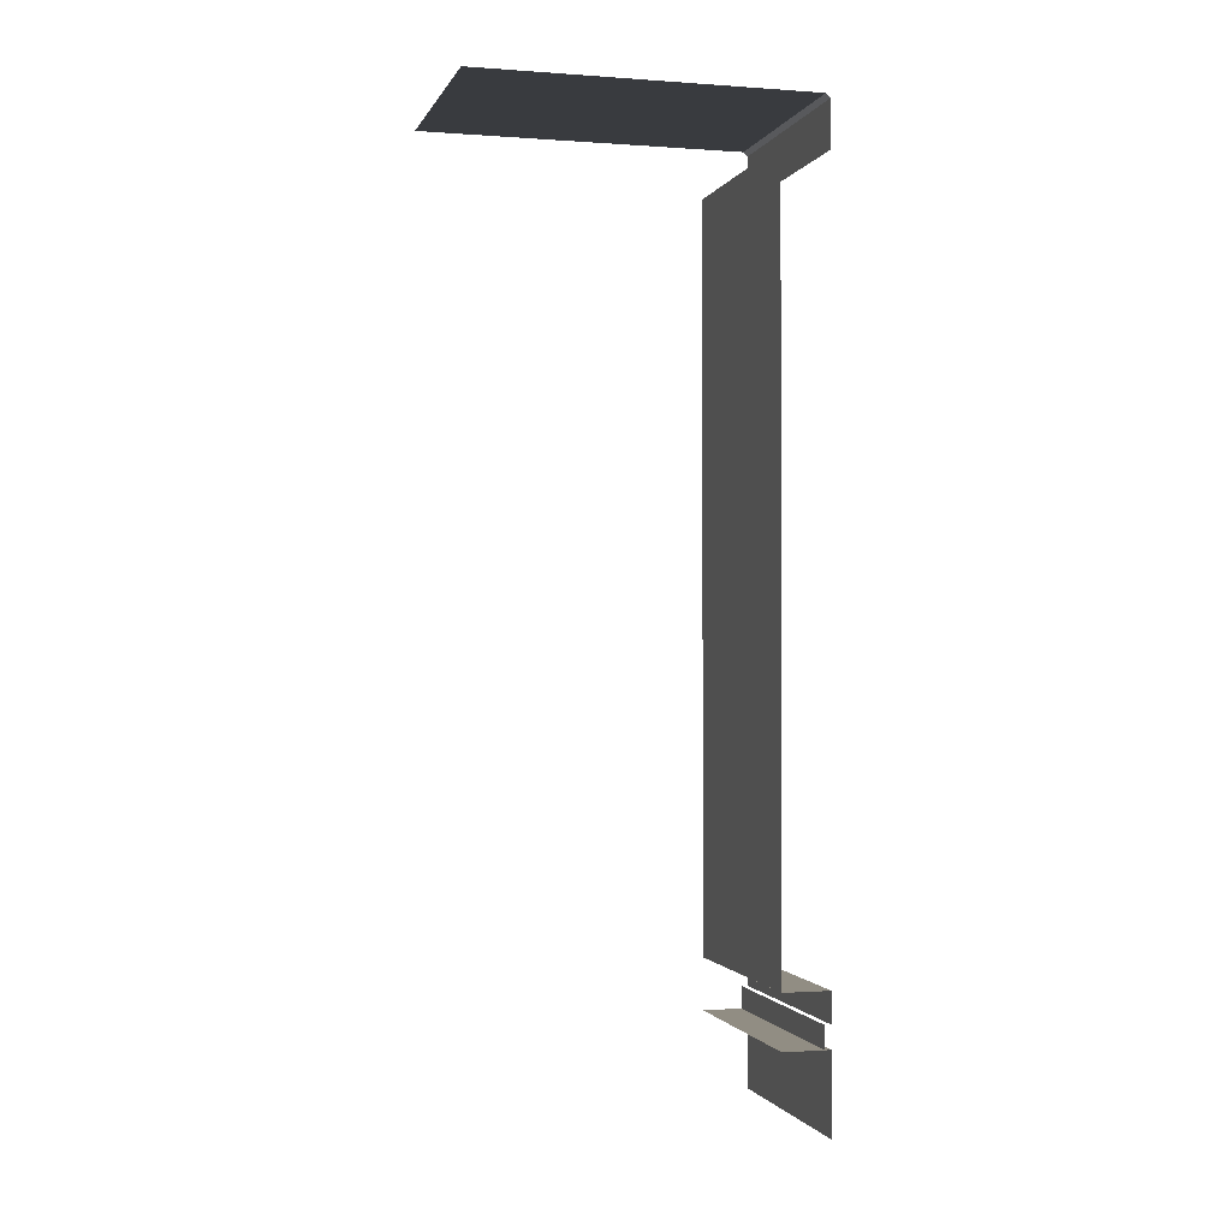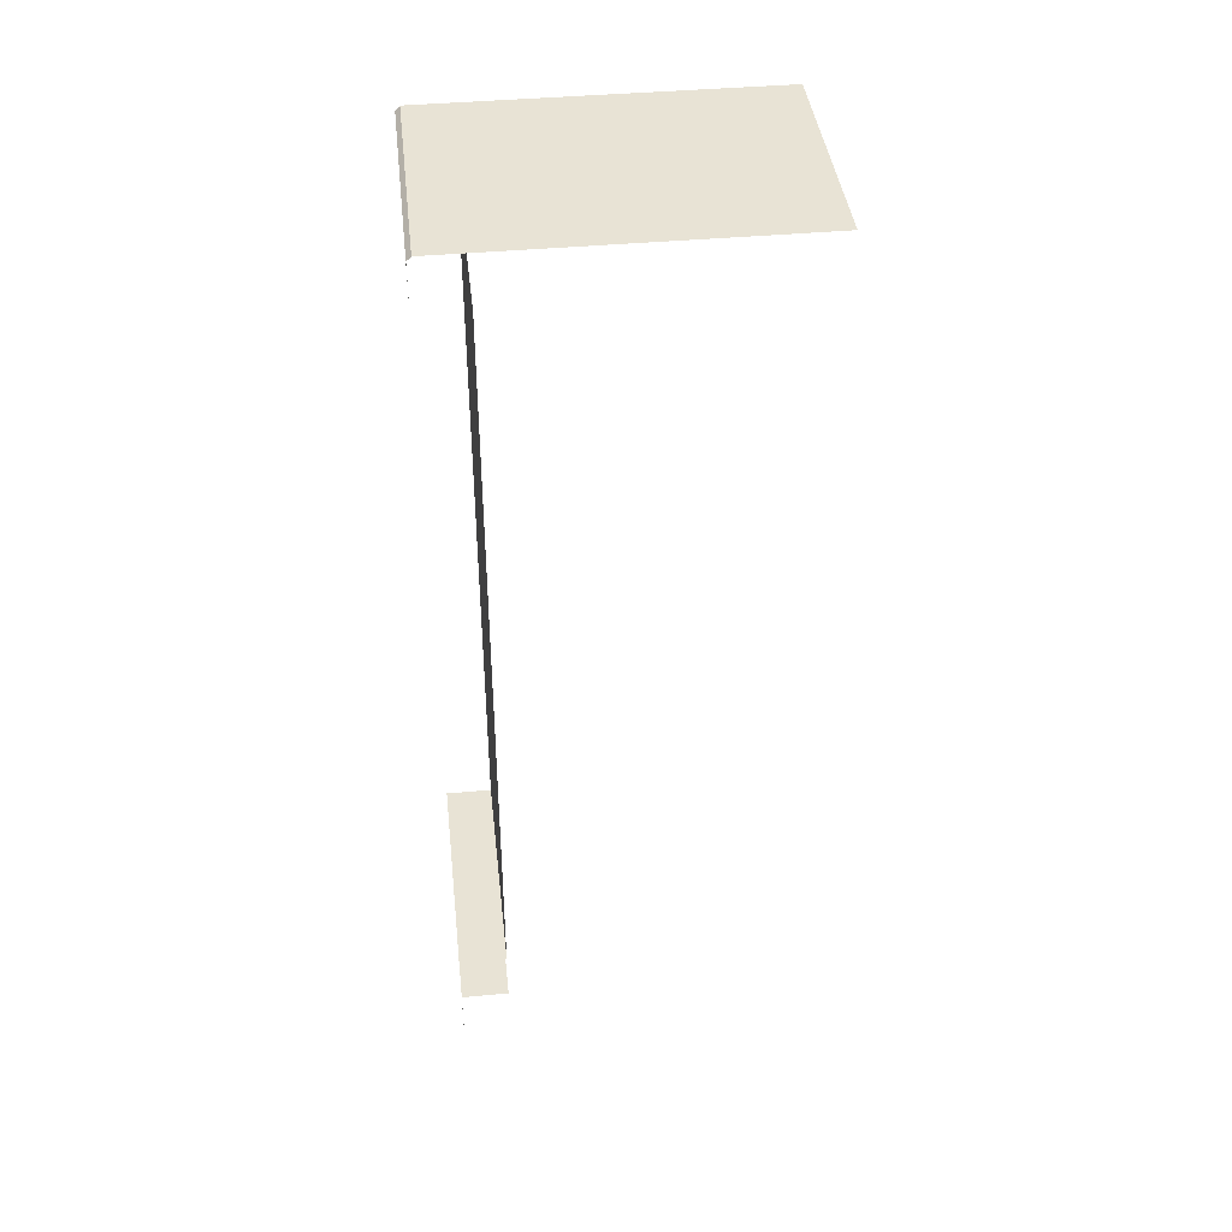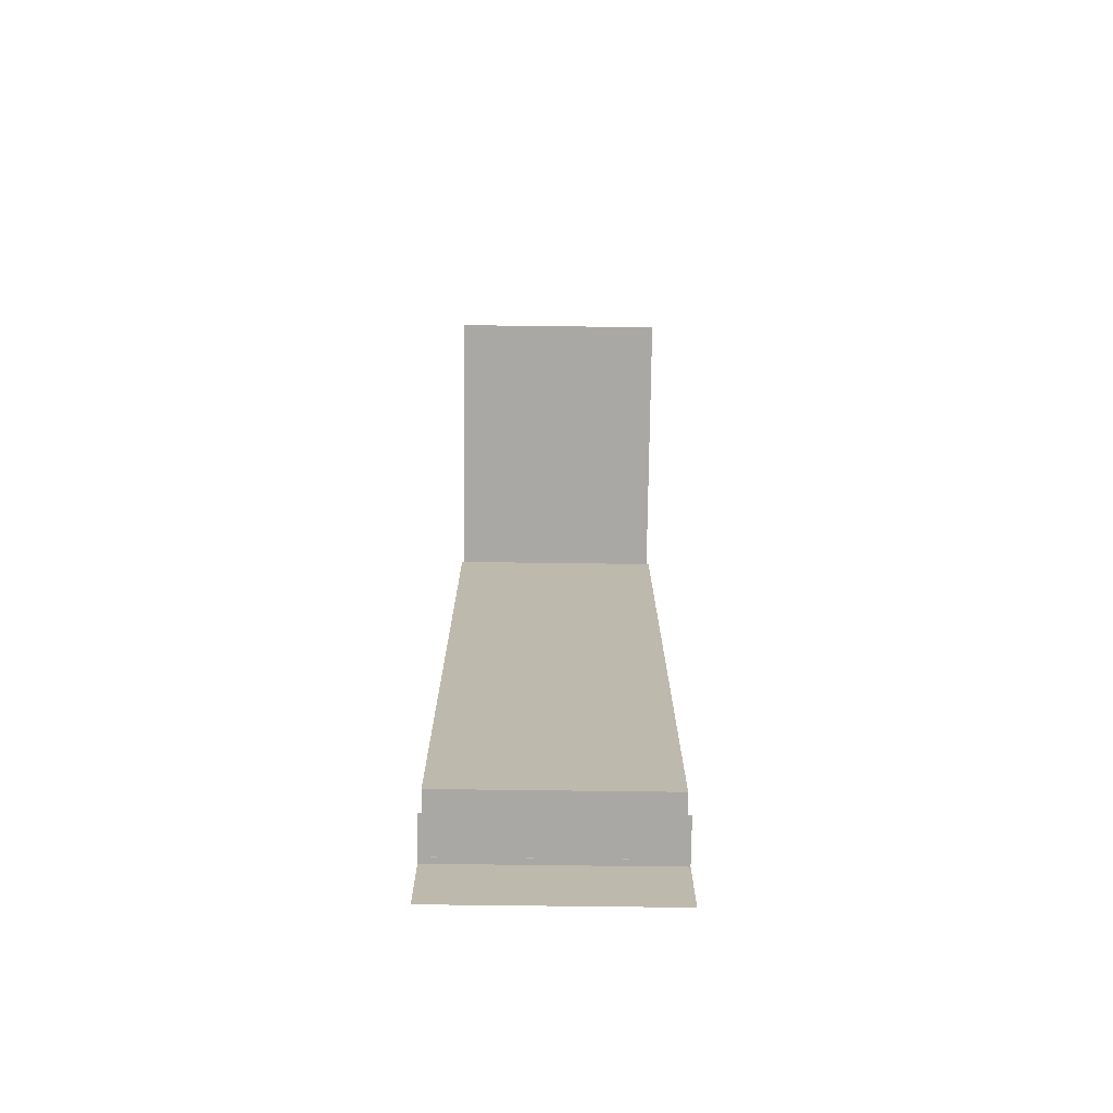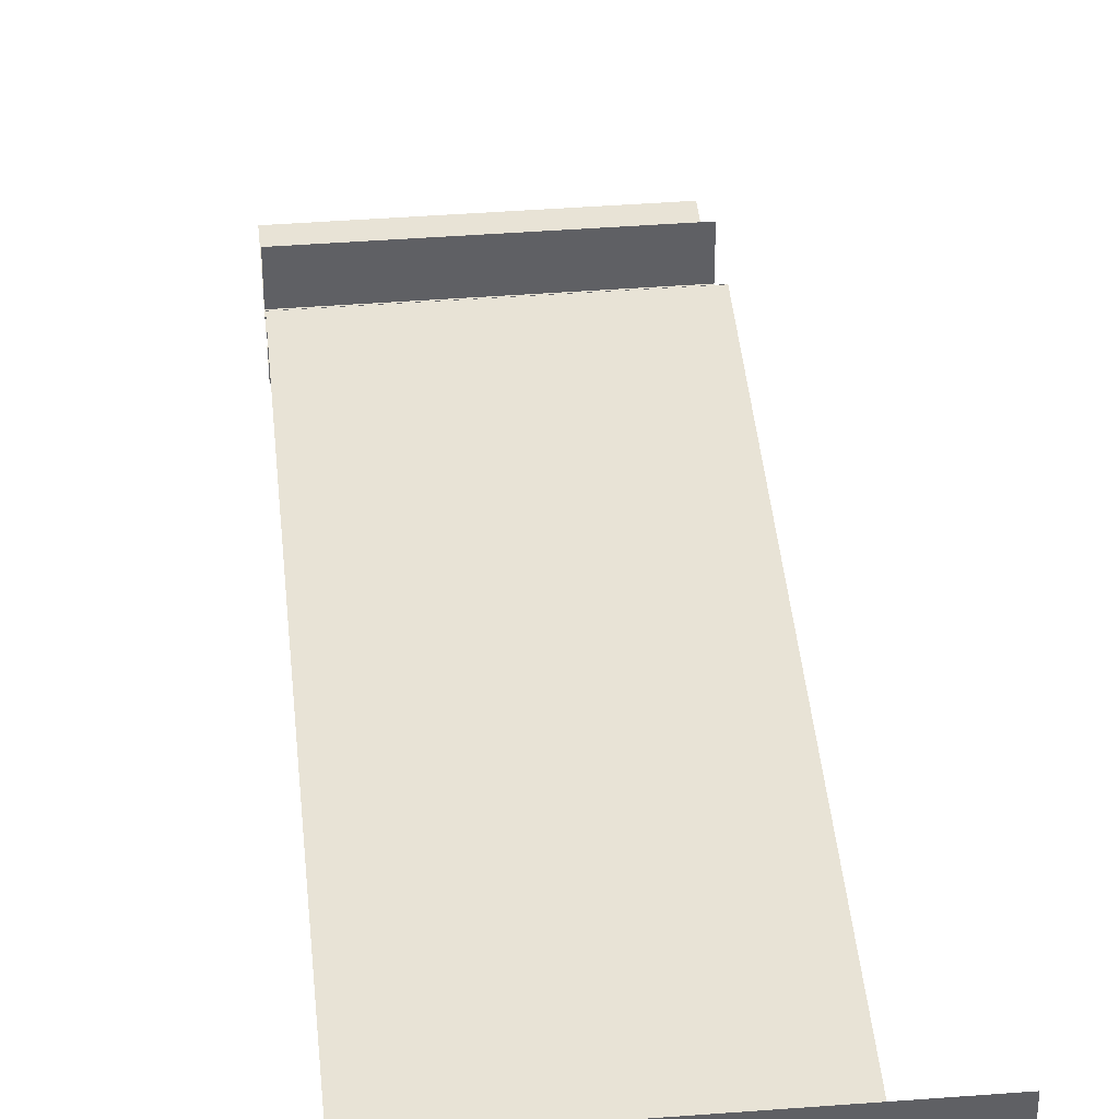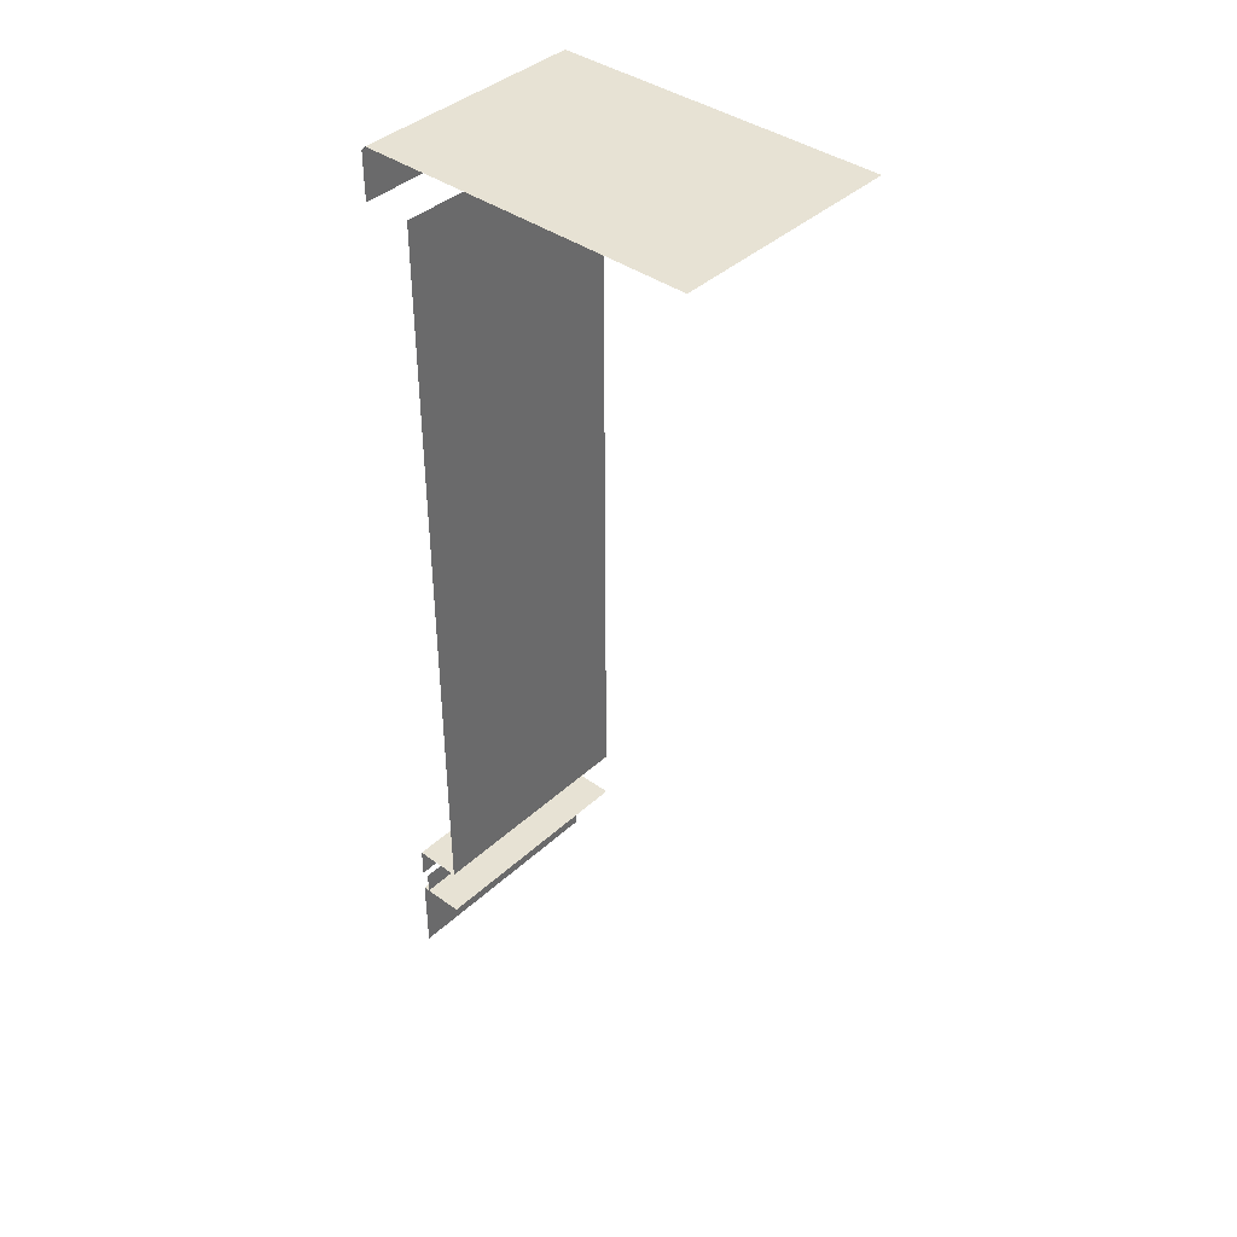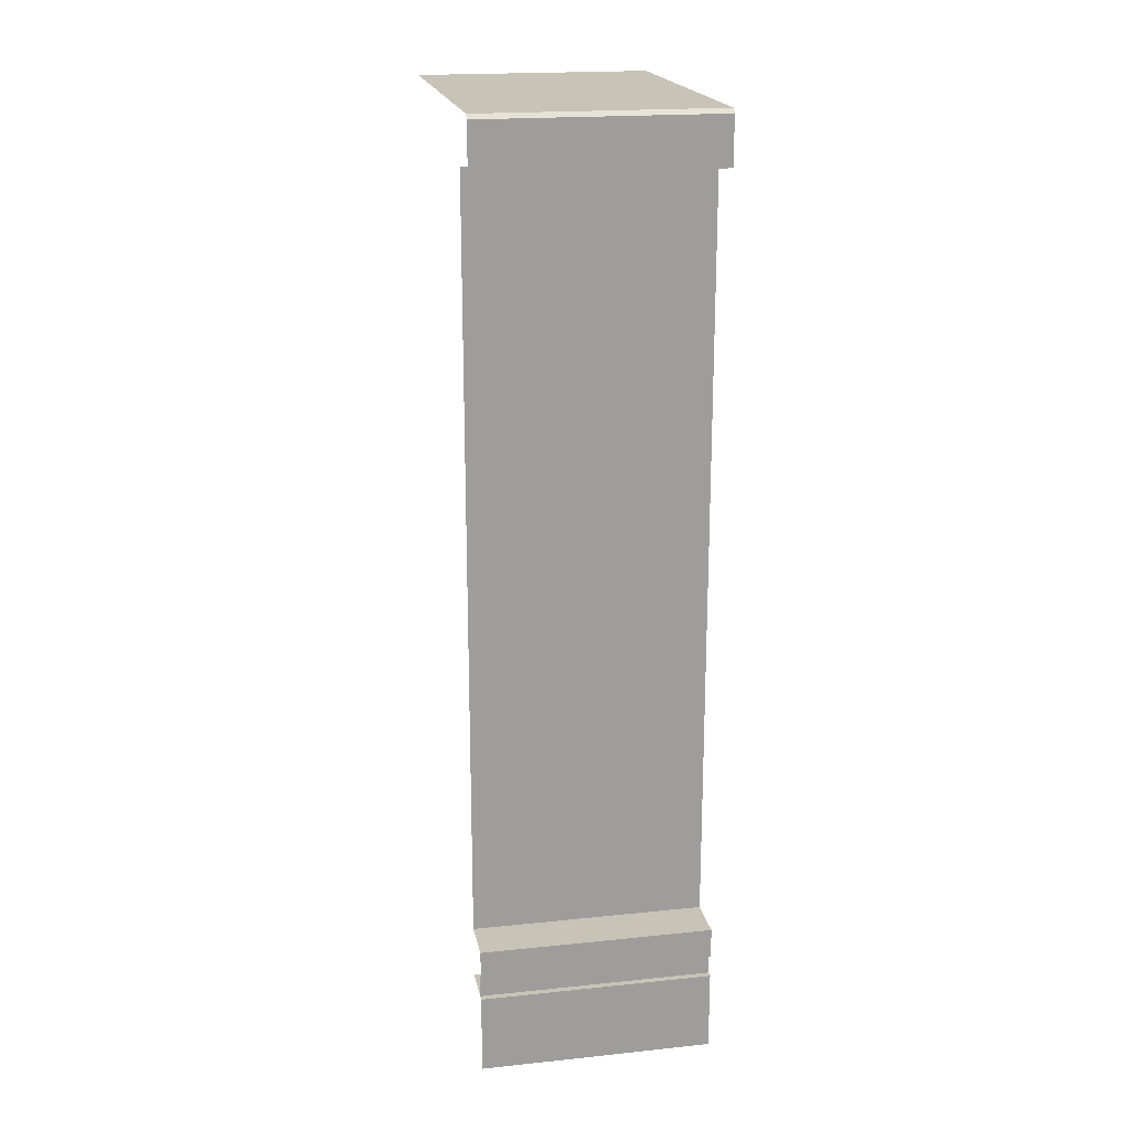
<metadata>
{"format":"obj","ext":"obj","renderer":"f3d","projection":"perspective","resolution":1024,"background":"white","views":[{"elev":-1.1,"azim":74.9,"up":"+Y"},{"elev":41.2,"azim":-96.4,"up":"+Y"},{"elev":-74.9,"azim":-0.7,"up":"+Y"},{"elev":41.6,"azim":174.7,"up":"+Z"},{"elev":40.0,"azim":-48.4,"up":"+Y"},{"elev":19.6,"azim":169.1,"up":"+Y"}]}
</metadata>
<code>
g wall_partition1_3
v -0.5035 0.4365 0.07687
v -0.5035 0.3397 0.07687
v 0.5035 0.3397 0.07687
v 0.5035 0.4365 0.07687
v -0.5035 0.5671 0.2518
v 0.5035 0.5671 0.2518
v 0.5035 3.221 0.2518
v -0.5035 3.221 0.2518
v -0.5035 3.825 0.2518
v 0.5035 3.825 0.2518
v -0.5035 4.023 0.04676
v -0.5035 3.821 0.04676
v 0.5035 3.821 0.04676
v 0.5035 4.023 0.04676
v 0.5035 4.042 0.06555
v 0.5035 4.042 1.504
v -0.5035 4.042 1.504
v -0.5035 4.042 0.06555
v 0.5035 4.023 0.04676
v 0.5035 4.042 0.06555
v -0.5035 4.042 0.06555
v -0.5035 4.023 0.04676
v 0.5035 -0.004234 0.04916
v 0.5035 0.3404 0.04916
v -0.5035 0.3404 0.04916
v -0.5035 -0.004234 0.04916
v 0.5035 0.3404 0.04916
v 0.5035 0.3404 0.2519
v -0.5035 0.3404 0.2519
v -0.5035 0.3404 0.04916
v 0.5035 0.4363 0.04916
v 0.5035 0.5671 0.04916
v -0.5035 0.5671 0.04916
v -0.5035 0.4363 0.04916
v 0.5035 0.5671 0.04916
v 0.5035 0.5671 0.2526
v -0.5035 0.5671 0.2526
v -0.5035 0.5671 0.04916
g wall_partition1_3_0
f 3 2 1
f 4 3 1
f 7 6 5
f 8 7 5
f 7 8 9
f 10 7 9
f 13 12 11
f 14 13 11
f 17 16 15
f 18 17 15
f 21 20 19
f 22 21 19
f 25 24 23
f 26 25 23
f 29 28 27
f 30 29 27
f 33 32 31
f 34 33 31
f 37 36 35
f 38 37 35

</code>
